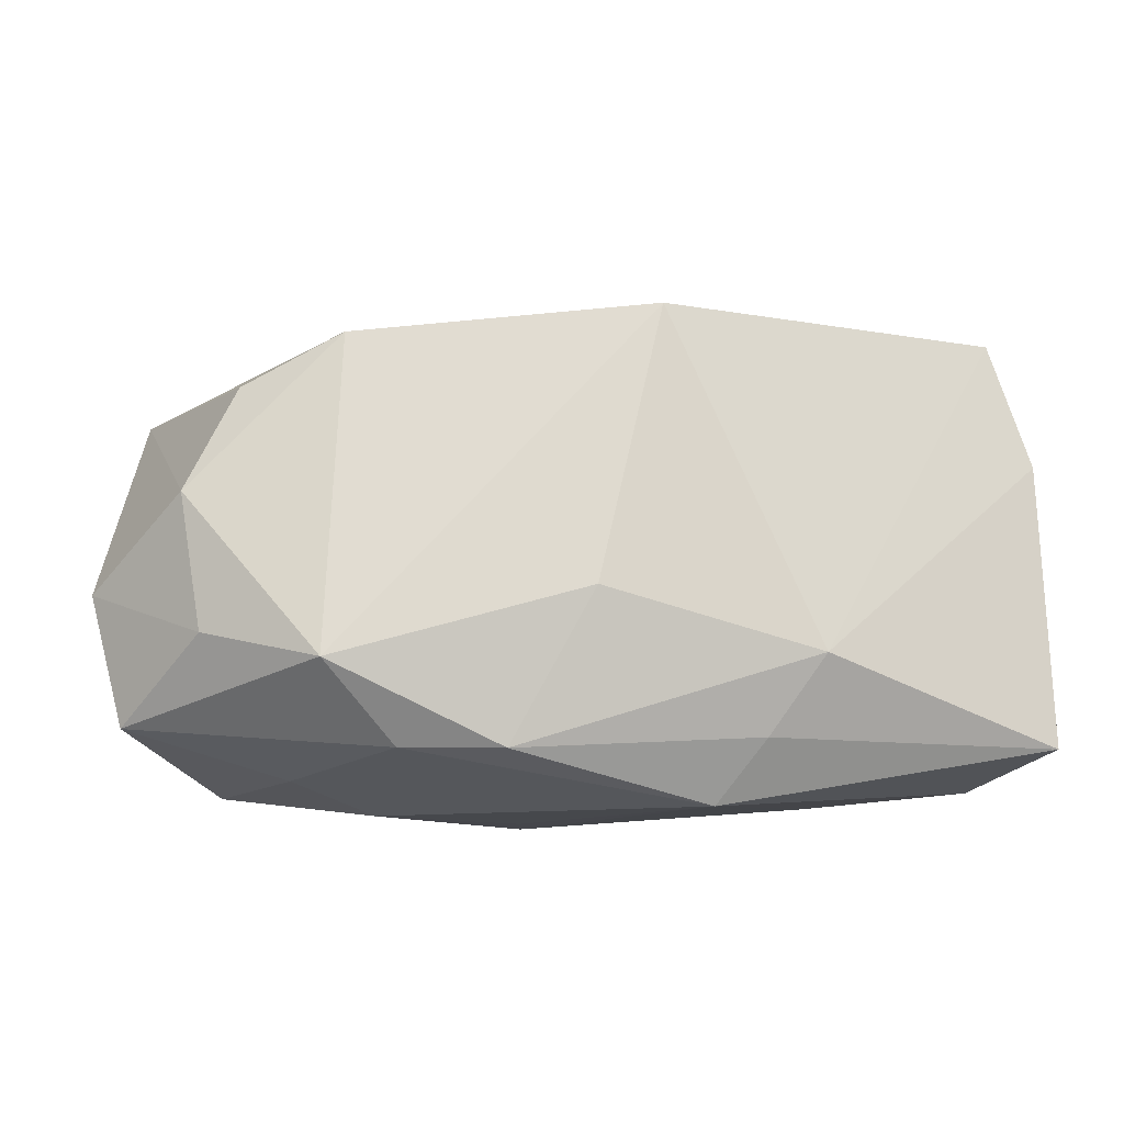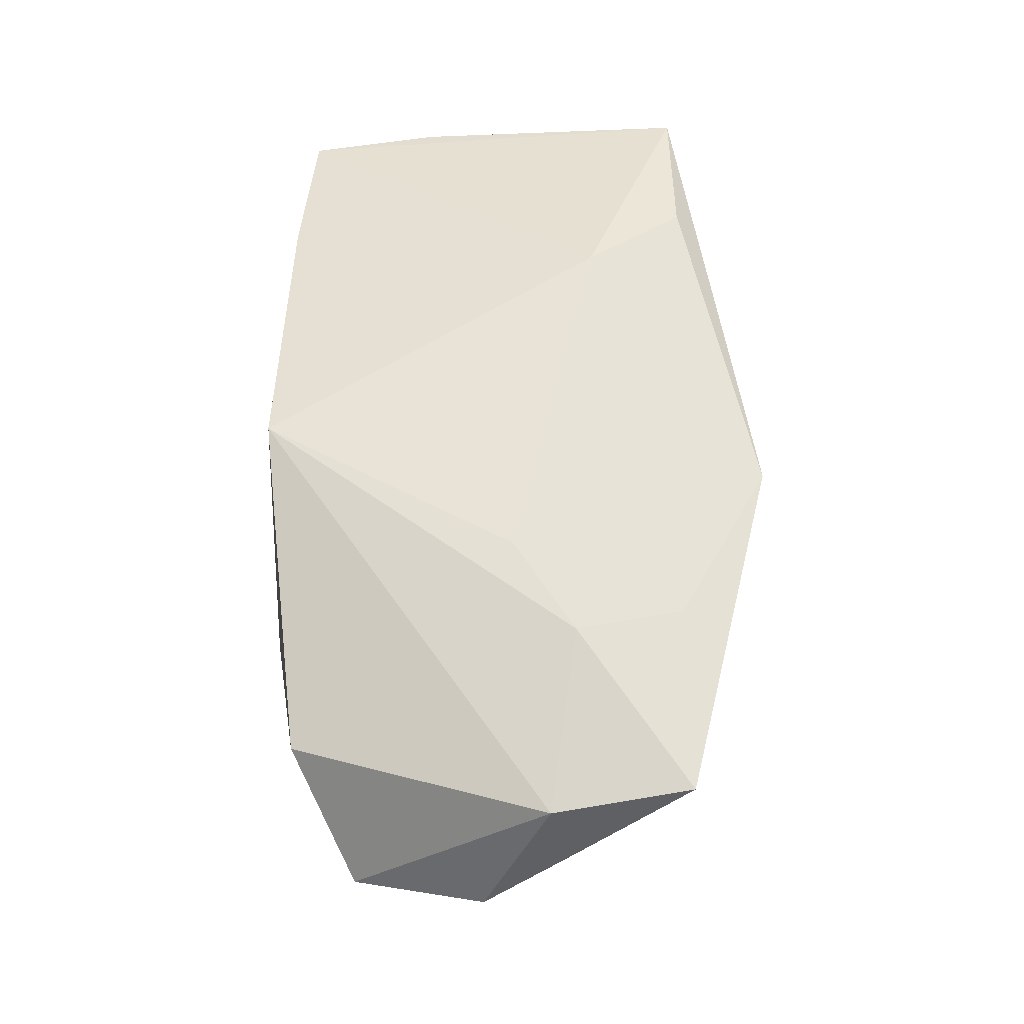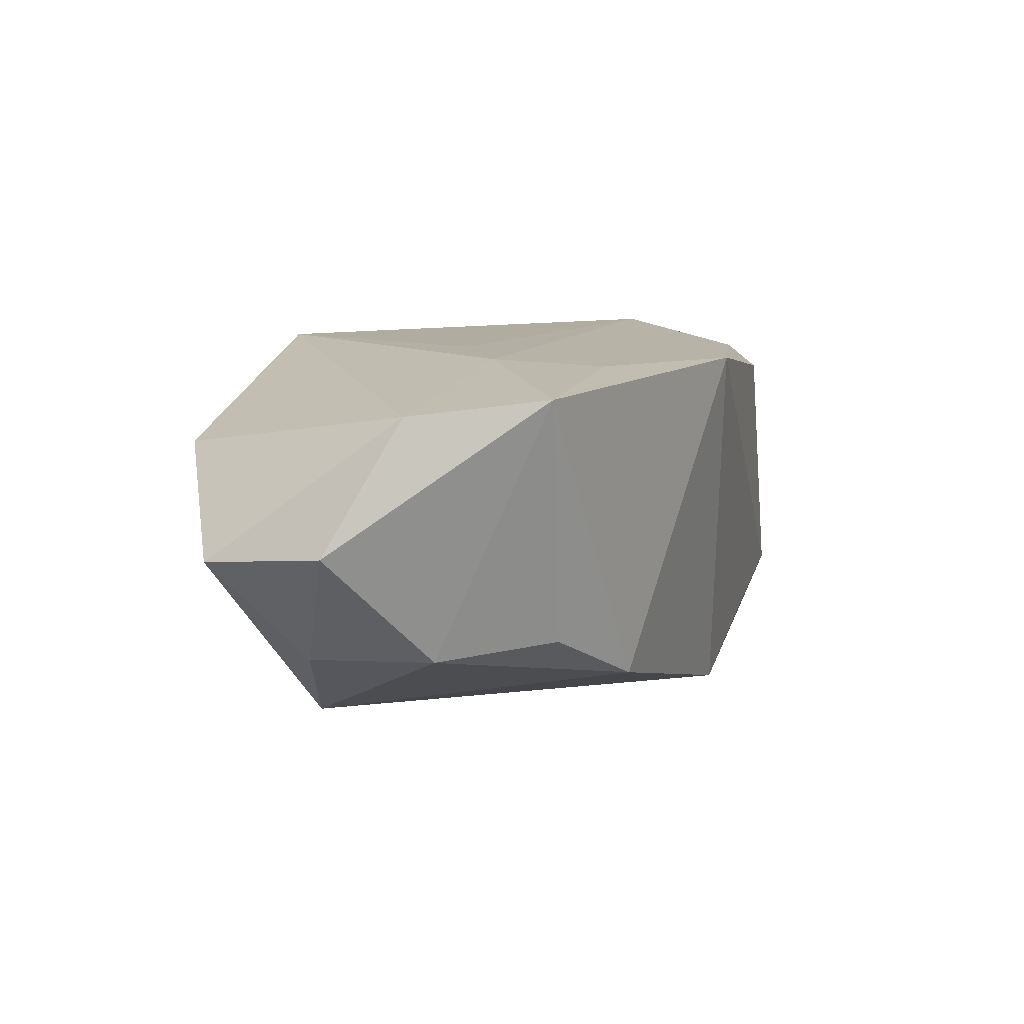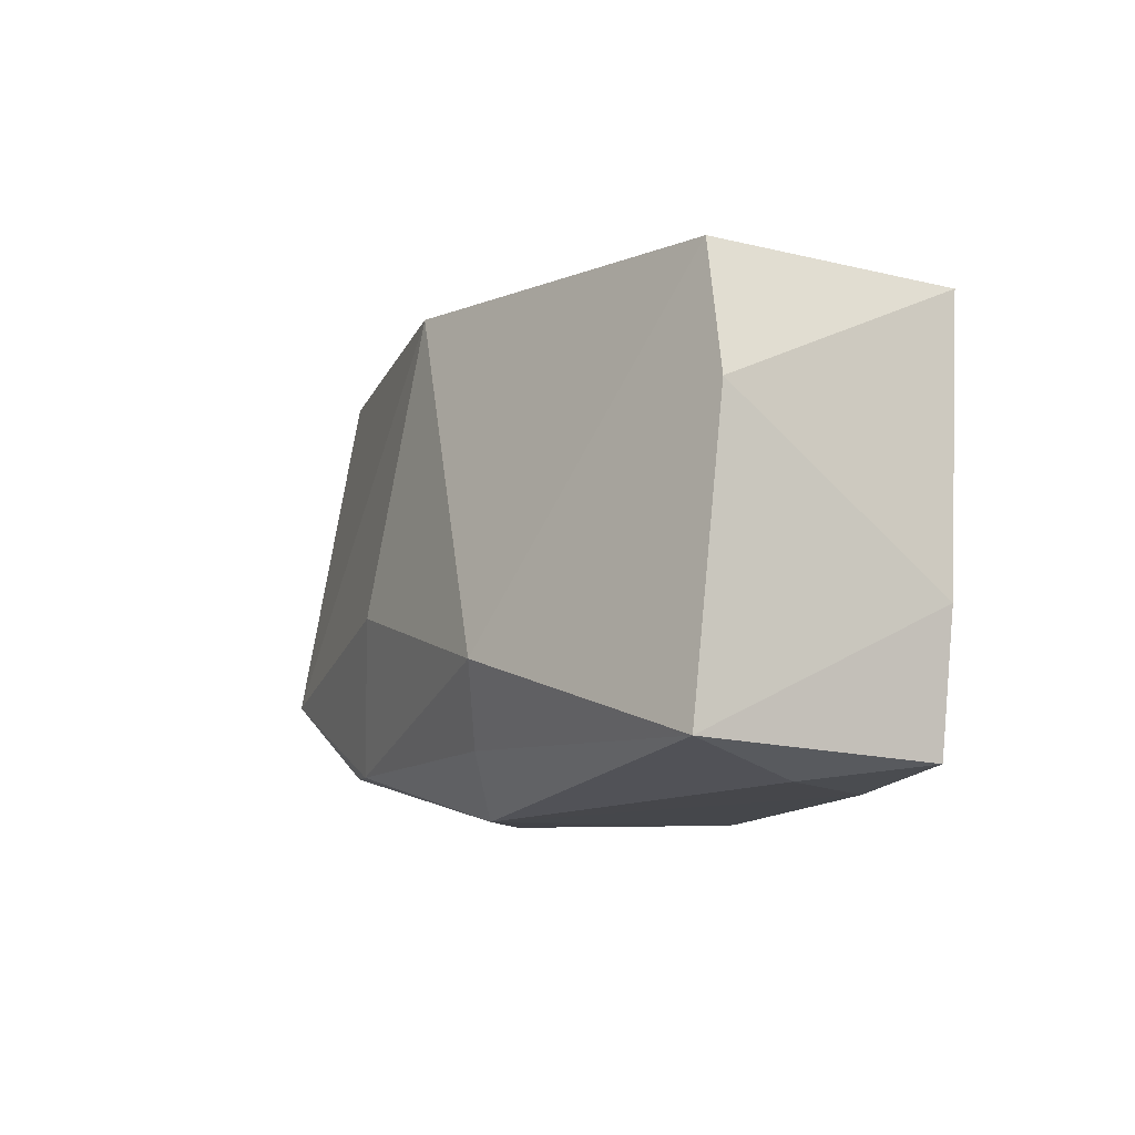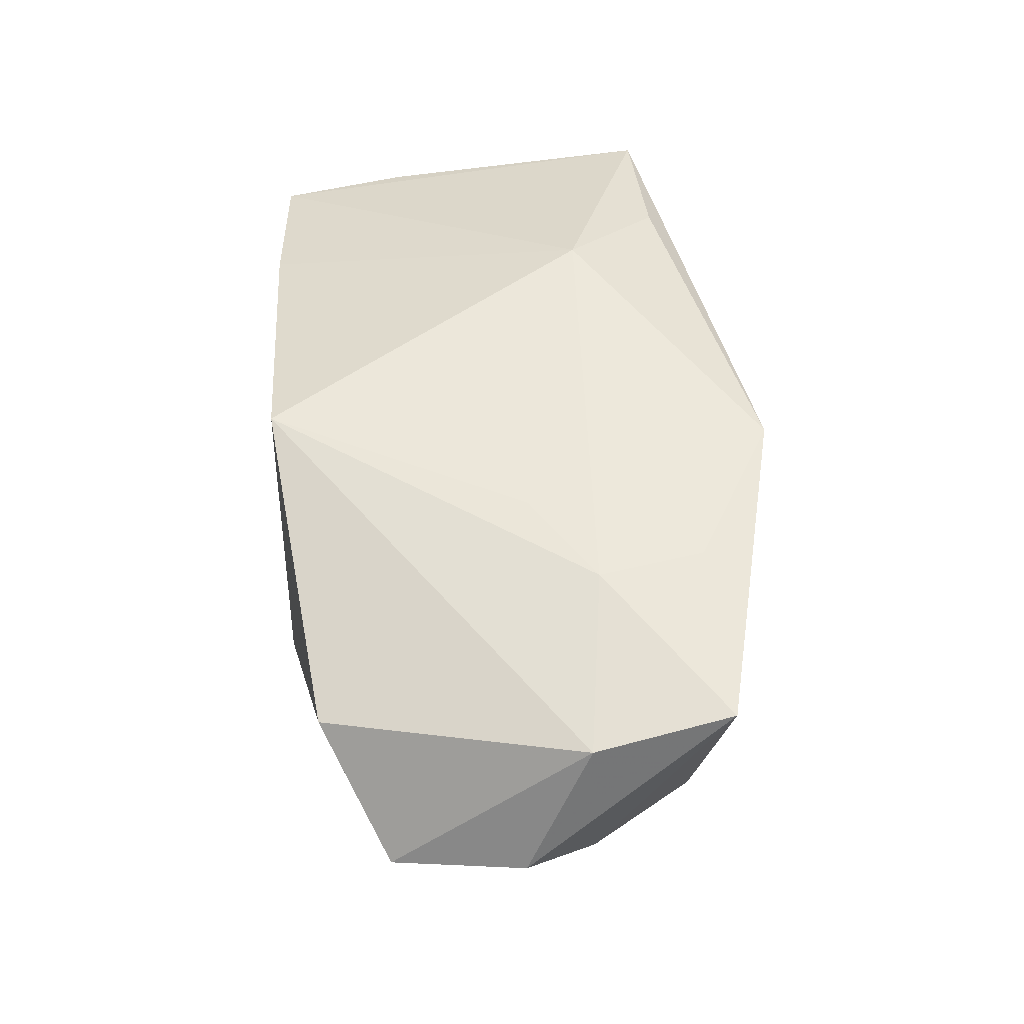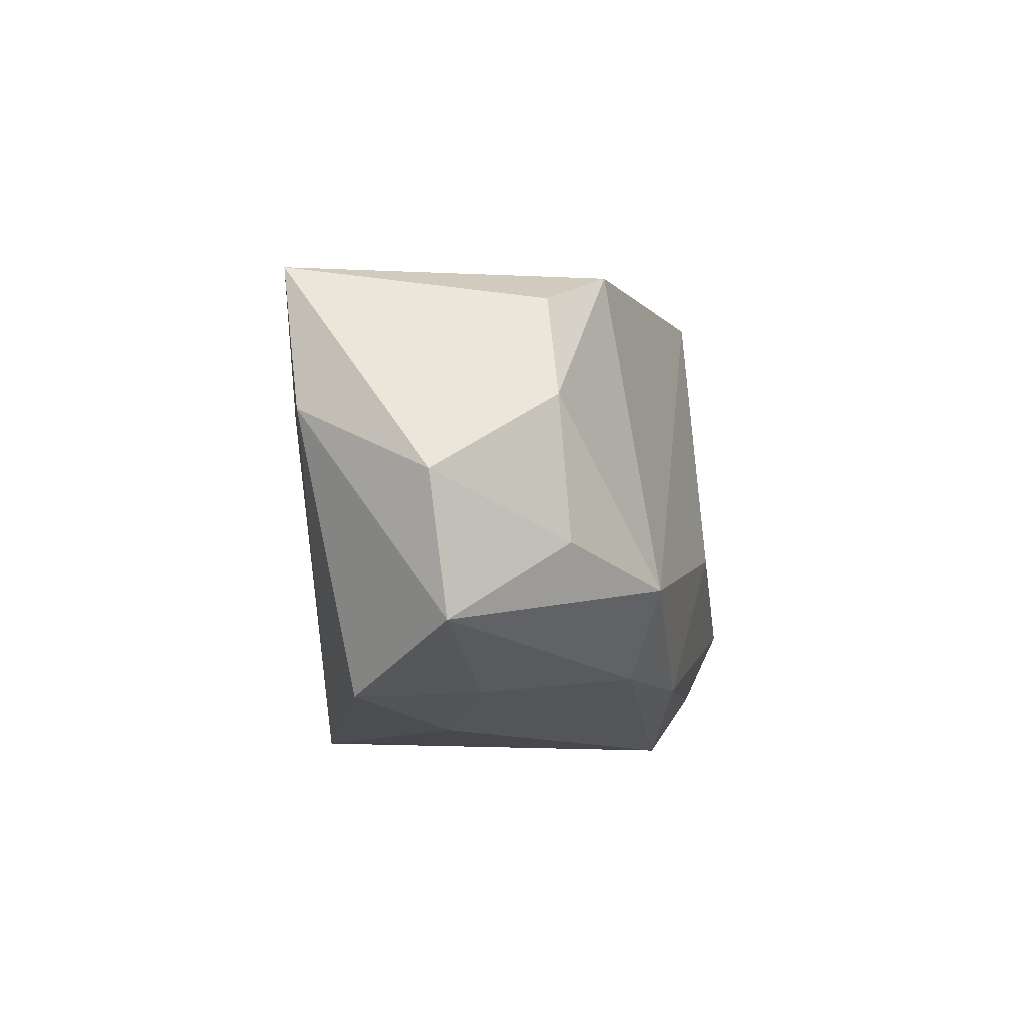
<metadata>
{"format":"obj","ext":"obj","renderer":"f3d","projection":"perspective","resolution":1024,"background":"white","views":[{"elev":-11.3,"azim":168.6,"up":"+Y"},{"elev":59.1,"azim":87.4,"up":"+Z"},{"elev":7.4,"azim":106.1,"up":"+Z"},{"elev":-7.7,"azim":-118.9,"up":"+Y"},{"elev":49.7,"azim":82.1,"up":"+Z"},{"elev":-11.0,"azim":97.7,"up":"+Y"}]}
</metadata>
<code>
v 0.005578 -0.02151 0.008043
v 0.02584 -0.01059 -0.01618
v 0.04372 -0.003454 0.0003655
v 0.01667 0.0003972 0.01625
v -0.03338 0.02008 -0.009531
v -0.01338 0.009138 0.01799
v 0.02395 0.01741 -0.01154
v 0.04028 0.002458 0.01169
v 0.003889 -0.02132 0.0167
v 0.02336 0.01492 0.01502
v -0.001893 0.01983 -0.01702
v -0.006788 -0.02151 -0.01319
v 0.03683 0.003864 -0.00891
v -0.02227 -0.01942 0.01159
v 0.02502 0.005418 0.01559
v -0.03606 -0.01761 0.008747
v -0.01478 -0.009451 -0.01922
v 0.03931 0.01459 0.01321
v -0.01949 0.0202 -0.01207
v -0.03453 0.01864 0.01217
v -0.01047 -0.01614 -0.01644
v 0.03228 0.01325 -0.00749
v 0.04095 -0.01482 -0.0006833
v 0.01092 -0.01746 -0.01626
v 0.03505 -0.007932 -0.009684
v -0.03281 -0.01898 -0.002185
v -0.02028 0.01816 0.0151
v 0.01012 0.02322 0.01527
v 0.004201 -0.004572 -0.01922
v 0.01913 -0.02144 0.00284
v 0.02681 -0.01897 -0.001268
v 0.03195 -0.01971 0.008455
v 0.01936 -0.01727 -0.01313
v -0.03695 0.008958 -0.01049
v -0.03695 -0.005884 0.009316
v -0.03695 -0.01619 -0.01322
f 9 6 14
f 34 36 35
f 35 20 34
f 29 11 2
f 7 11 28
f 7 2 11
f 17 36 34
f 17 11 29
f 28 11 19
f 32 8 9
f 9 8 15
f 28 20 27
f 27 6 28
f 20 6 27
f 16 35 36
f 16 14 6
f 16 6 20
f 20 35 16
f 18 7 28
f 18 15 8
f 18 8 3
f 9 14 12
f 5 19 11
f 5 17 34
f 11 17 5
f 34 20 5
f 5 20 28
f 28 19 5
f 4 6 9
f 9 15 4
f 4 15 6
f 10 18 28
f 15 18 10
f 28 6 10
f 6 15 10
f 7 18 22
f 33 2 23
f 2 25 23
f 23 25 3
f 3 8 23
f 8 32 23
f 36 17 21
f 21 12 36
f 24 2 33
f 33 12 24
f 12 21 24
f 24 21 17
f 29 2 24
f 24 17 29
f 33 23 31
f 31 23 32
f 14 16 26
f 26 12 14
f 26 16 36
f 36 12 26
f 30 32 9
f 30 31 32
f 30 12 33
f 33 31 30
f 2 7 13
f 7 22 13
f 13 25 2
f 3 25 13
f 13 18 3
f 13 22 18
f 9 12 1
f 1 30 9
f 12 30 1

</code>
